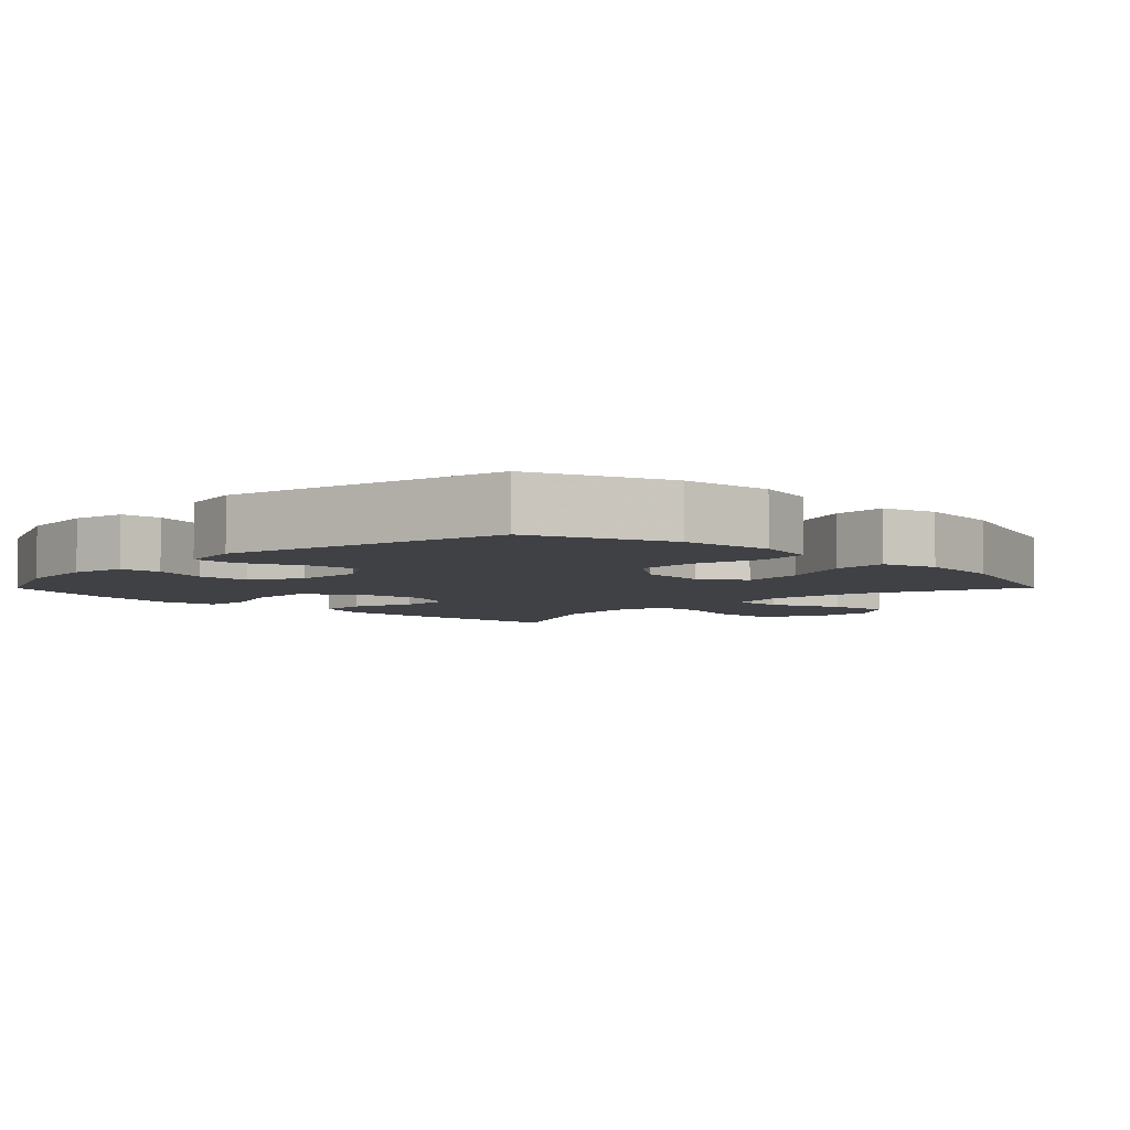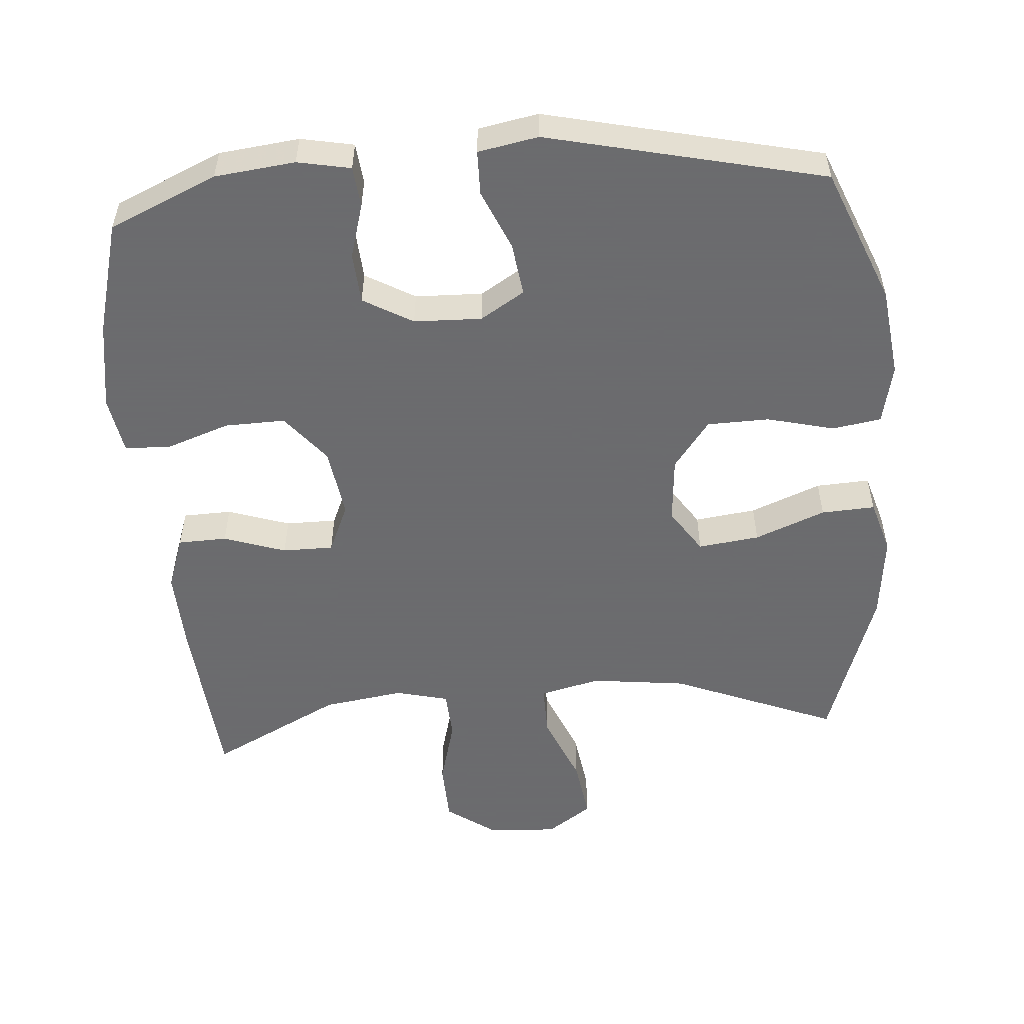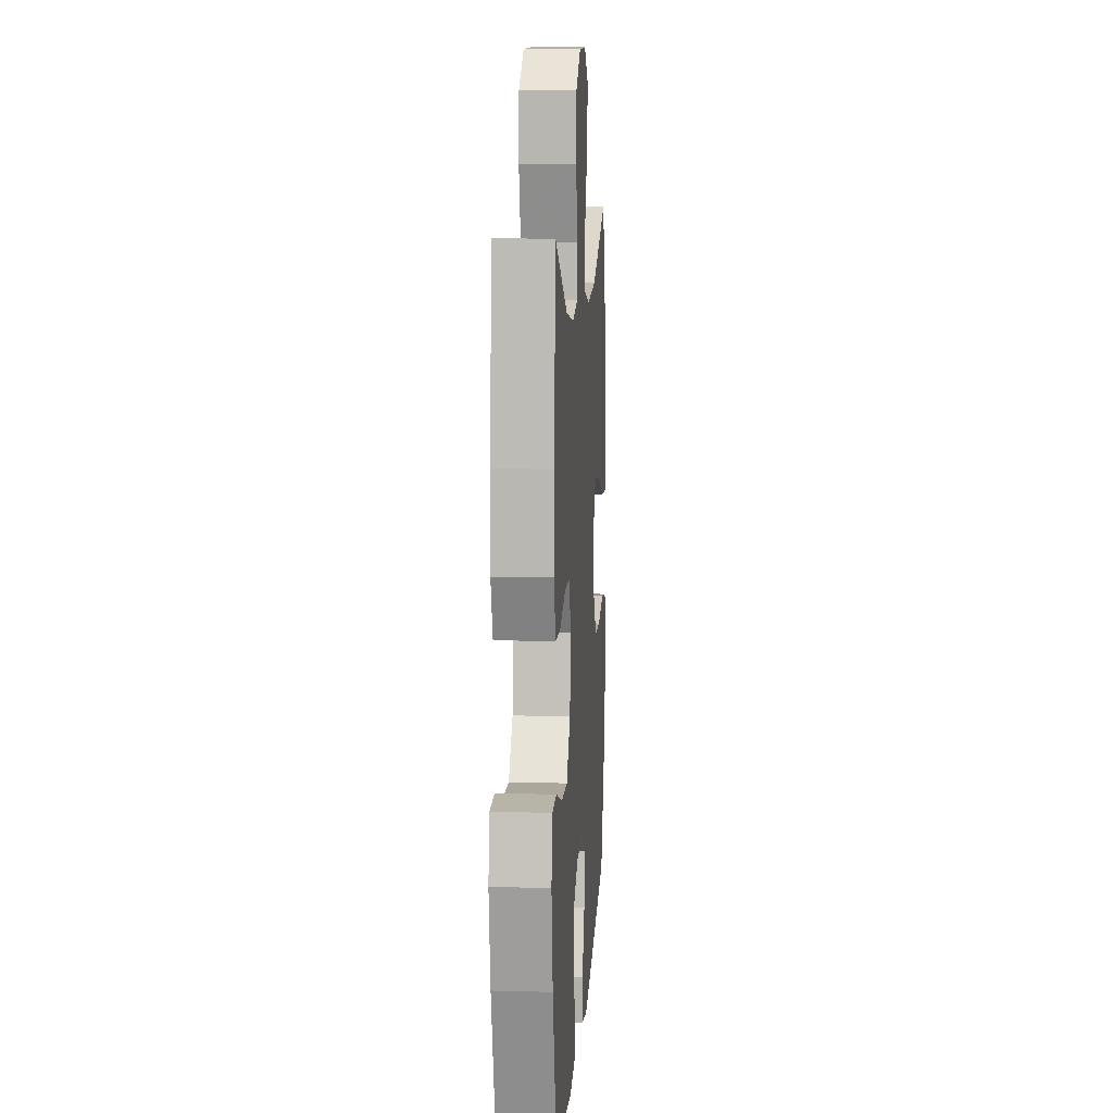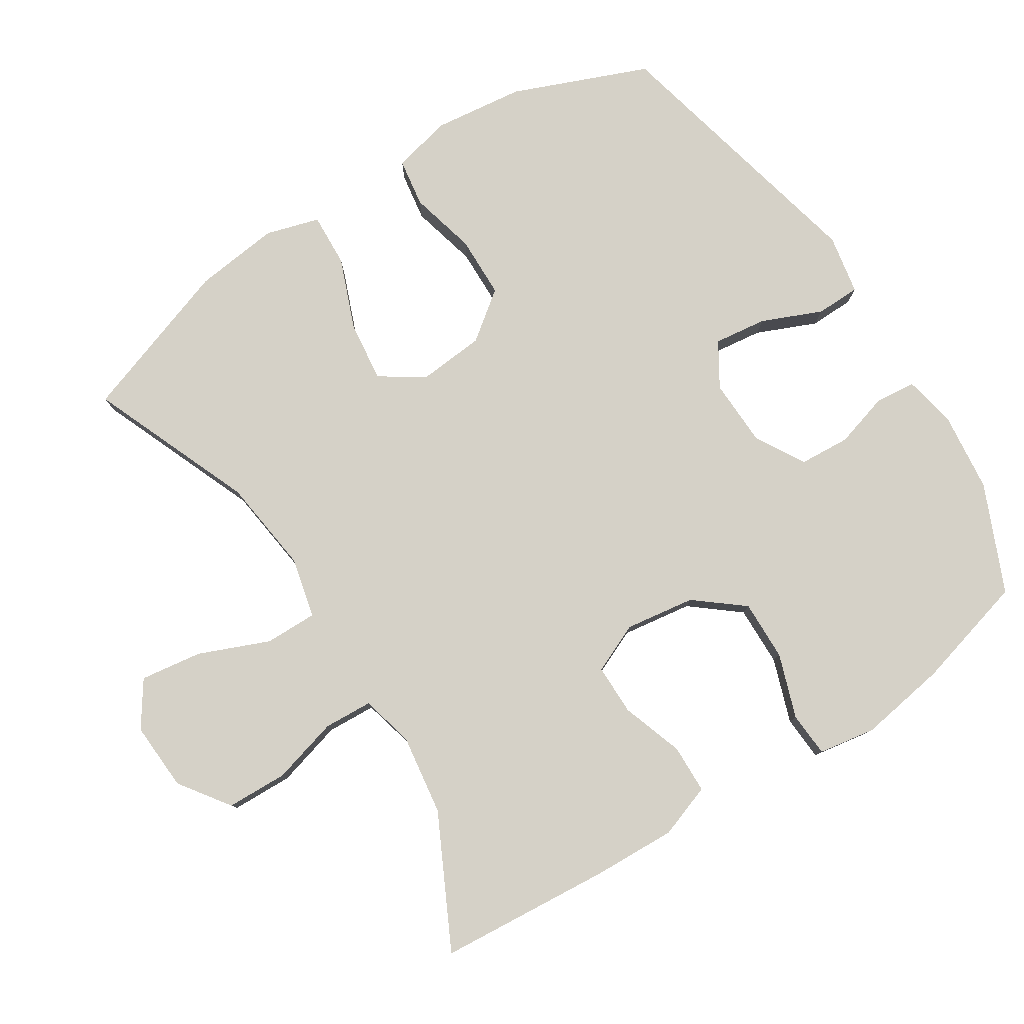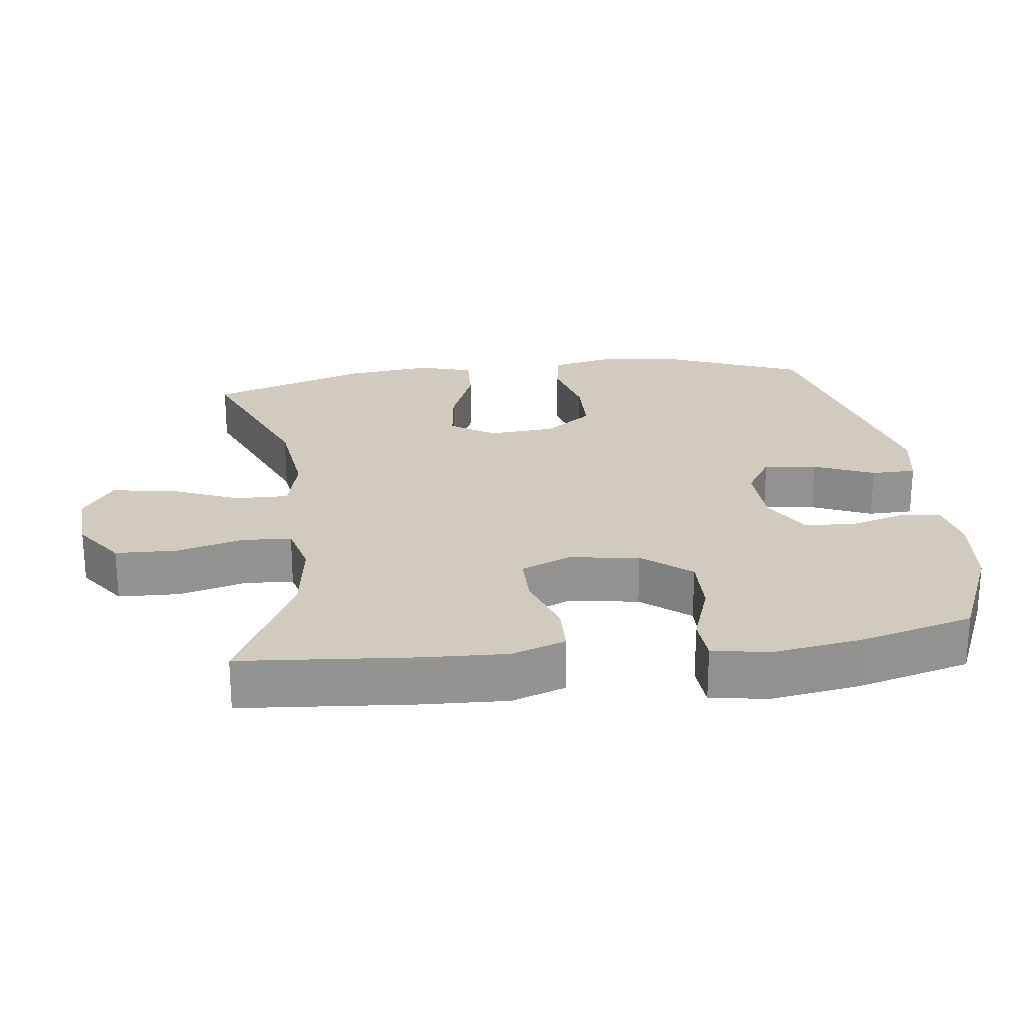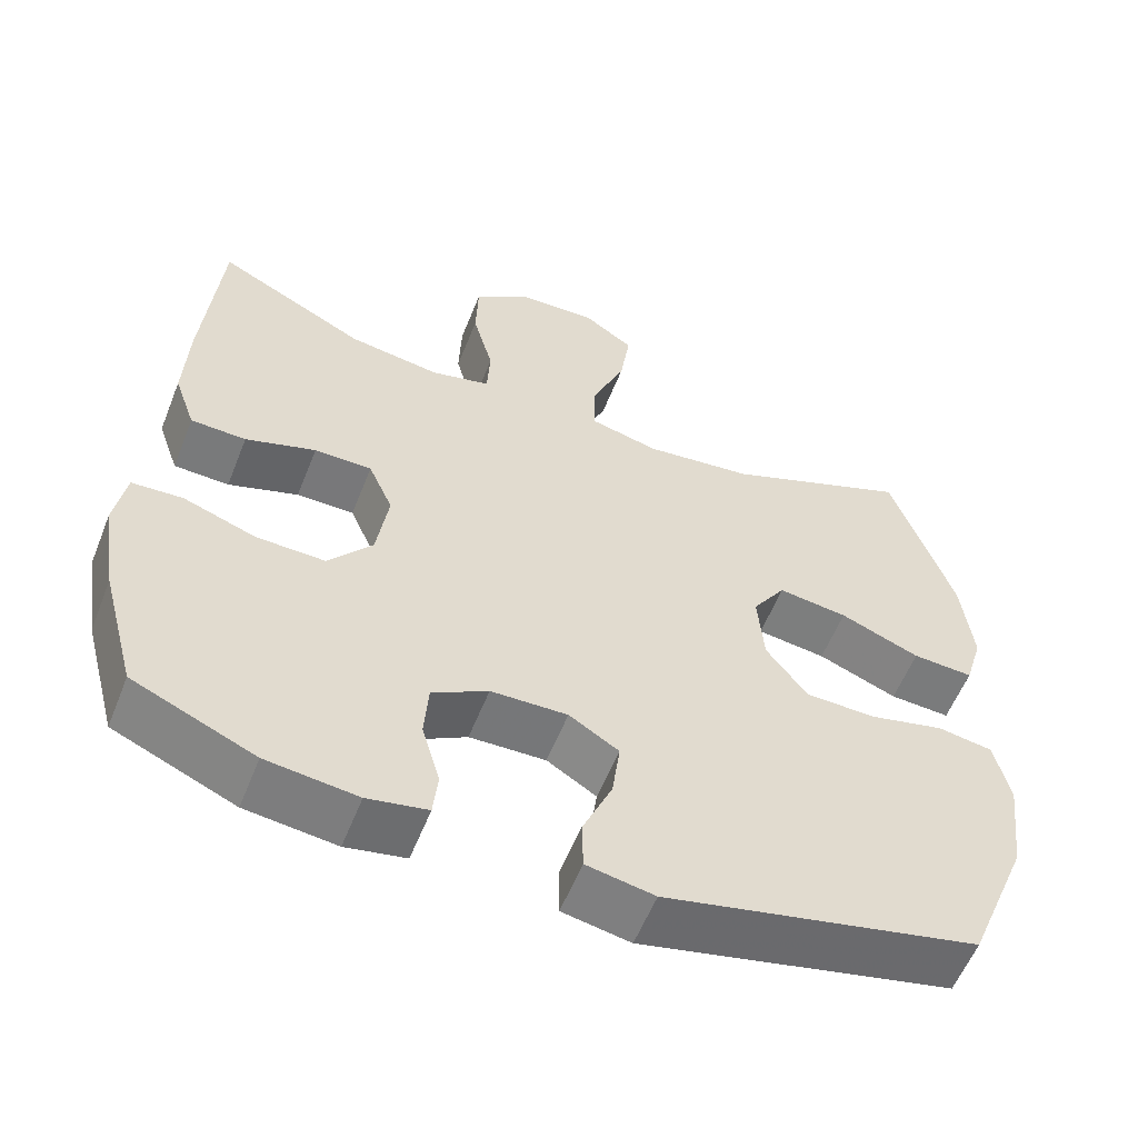
<metadata>
{"format":"obj","ext":"obj","renderer":"f3d","projection":"perspective","resolution":1024,"background":"white","views":[{"elev":-5.3,"azim":-134.7,"up":"+Y"},{"elev":-53.5,"azim":-175.5,"up":"+Y"},{"elev":9.7,"azim":94.0,"up":"+Z"},{"elev":79.6,"azim":57.3,"up":"+Y"},{"elev":23.6,"azim":82.8,"up":"+Y"},{"elev":-57.6,"azim":158.4,"up":"+Z"}]}
</metadata>
<code>
v 0.5 0.07 0.5
v 0.521 0.07 0.251
v 0.526 0.07 0.132
v 0.499 0.07 0.055
v 0.429 0.07 0.053
v 0.34 0.07 0.083
v 0.267 0.07 0.083
v 0.236 0.07 0.012
v 0.251 0.07 -0.089
v 0.307 0.07 -0.158
v 0.394 0.07 -0.156
v 0.486 0.07 -0.124
v 0.55 0.07 -0.128
v 0.564 0.07 -0.21
v 0.544 0.07 -0.337
v 0.5 0.07 -0.5
v 0.346 0.07 -0.567
v 0.231 0.07 -0.58
v 0.155 0.07 -0.565
v 0.149 0.07 -0.507
v 0.172 0.07 -0.428
v 0.167 0.07 -0.355
v 0.096 0.07 -0.314
v -0.001 0.07 -0.311
v -0.064 0.07 -0.35
v -0.054 0.07 -0.426
v -0.017 0.07 -0.512
v -0.018 0.07 -0.576
v -0.104 0.07 -0.592
v -0.5 0.07 -0.5
v -0.579 0.07 -0.306
v -0.595 0.07 -0.177
v -0.576 0.07 -0.091
v -0.506 0.07 -0.08
v -0.41 0.07 -0.104
v -0.321 0.07 -0.102
v -0.269 0.07 -0.033
v -0.261 0.07 0.063
v -0.303 0.07 0.126
v -0.391 0.07 0.115
v -0.492 0.07 0.075
v -0.569 0.07 0.071
v -0.592 0.07 0.148
v -0.578 0.07 0.271
v -0.5 0.07 0.5
v -0.264 0.07 0.404
v -0.127 0.07 0.387
v -0.04 0.07 0.408
v -0.041 0.07 0.483
v -0.083 0.07 0.584
v -0.096 0.07 0.673
v -0.032 0.07 0.717
v 0.067 0.07 0.712
v 0.139 0.07 0.661
v 0.142 0.07 0.573
v 0.116 0.07 0.477
v 0.12 0.07 0.407
v 0.196 0.07 0.388
v 0.312 0.07 0.405
v 0.5 0 0.5
v 0.521 0 0.251
v 0.526 0 0.132
v 0.499 0 0.055
v 0.429 0 0.053
v 0.34 0 0.083
v 0.267 0 0.083
v 0.236 0 0.012
v 0.251 0 -0.089
v 0.307 0 -0.158
v 0.394 0 -0.156
v 0.486 0 -0.124
v 0.55 0 -0.128
v 0.564 0 -0.21
v 0.544 0 -0.337
v 0.5 0 -0.5
v 0.346 0 -0.567
v 0.231 0 -0.58
v 0.155 0 -0.565
v 0.149 0 -0.507
v 0.172 0 -0.428
v 0.167 0 -0.355
v 0.096 0 -0.314
v -0.001 0 -0.311
v -0.064 0 -0.35
v -0.054 0 -0.426
v -0.017 0 -0.512
v -0.018 0 -0.576
v -0.104 0 -0.592
v -0.5 0 -0.5
v -0.579 0 -0.306
v -0.595 0 -0.177
v -0.576 0 -0.091
v -0.506 0 -0.08
v -0.41 0 -0.104
v -0.321 0 -0.102
v -0.269 0 -0.033
v -0.261 0 0.063
v -0.303 0 0.126
v -0.391 0 0.115
v -0.492 0 0.075
v -0.569 0 0.071
v -0.592 0 0.148
v -0.578 0 0.271
v -0.5 0 0.5
v -0.264 0 0.404
v -0.127 0 0.387
v -0.04 0 0.408
v -0.041 0 0.483
v -0.083 0 0.584
v -0.096 0 0.673
v -0.032 0 0.717
v 0.067 0 0.712
v 0.139 0 0.661
v 0.142 0 0.573
v 0.116 0 0.477
v 0.12 0 0.407
v 0.196 0 0.388
v 0.312 0 0.405
f 54 55 56
f 53 54 56
f 52 53 56
f 51 52 56
f 50 51 56
f 49 50 56
f 48 49 56 57
f 47 48 57 58
f 44 45 46
f 43 44 46
f 42 43 46
f 41 42 46
f 40 41 46
f 39 40 46 47
f 38 39 47 58
f 33 34 35
f 32 33 35
f 31 32 35
f 30 31 35
f 29 30 35
f 28 29 35
f 27 28 35
f 26 27 35
f 25 26 35 36
f 24 25 36 37
f 19 20 21
f 18 19 21
f 17 18 21
f 16 17 21
f 15 16 21
f 14 15 21
f 13 14 21
f 12 13 21
f 11 12 21
f 10 11 21 22
f 9 10 22 23
f 4 5 6
f 3 4 6
f 2 3 6
f 1 2 6
f 59 1 6
f 59 6 7
f 58 59 7 8
f 38 58 8
f 24 37 38
f 23 24 38
f 9 23 38
f 8 9 38
f 115 114 113
f 115 113 112
f 115 112 111
f 115 111 110
f 115 110 109
f 115 109 108
f 116 115 108 107
f 117 116 107 106
f 105 104 103
f 105 103 102
f 105 102 101
f 105 101 100
f 105 100 99
f 106 105 99 98
f 117 106 98 97
f 94 93 92
f 94 92 91
f 94 91 90
f 94 90 89
f 94 89 88
f 94 88 87
f 94 87 86
f 94 86 85
f 95 94 85 84
f 96 95 84 83
f 80 79 78
f 80 78 77
f 80 77 76
f 80 76 75
f 80 75 74
f 80 74 73
f 80 73 72
f 80 72 71
f 80 71 70
f 81 80 70 69
f 82 81 69 68
f 65 64 63
f 65 63 62
f 65 62 61
f 65 61 60
f 65 60 118
f 66 65 118
f 67 66 118 117
f 67 117 97
f 97 96 83
f 97 83 82
f 97 82 68
f 97 68 67
f 1 60 61 2
f 2 61 62 3
f 3 62 63 4
f 4 63 64 5
f 5 64 65 6
f 6 65 66 7
f 7 66 67 8
f 8 67 68 9
f 9 68 69 10
f 10 69 70 11
f 11 70 71 12
f 12 71 72 13
f 13 72 73 14
f 14 73 74 15
f 15 74 75 16
f 16 75 76 17
f 17 76 77 18
f 18 77 78 19
f 19 78 79 20
f 20 79 80 21
f 21 80 81 22
f 22 81 82 23
f 23 82 83 24
f 24 83 84 25
f 25 84 85 26
f 26 85 86 27
f 27 86 87 28
f 28 87 88 29
f 29 88 89 30
f 30 89 90 31
f 31 90 91 32
f 32 91 92 33
f 33 92 93 34
f 34 93 94 35
f 35 94 95 36
f 36 95 96 37
f 37 96 97 38
f 38 97 98 39
f 39 98 99 40
f 40 99 100 41
f 41 100 101 42
f 42 101 102 43
f 43 102 103 44
f 44 103 104 45
f 45 104 105 46
f 46 105 106 47
f 47 106 107 48
f 48 107 108 49
f 49 108 109 50
f 50 109 110 51
f 51 110 111 52
f 52 111 112 53
f 53 112 113 54
f 54 113 114 55
f 55 114 115 56
f 56 115 116 57
f 57 116 117 58
f 58 117 118 59
f 59 118 60 1

</code>
